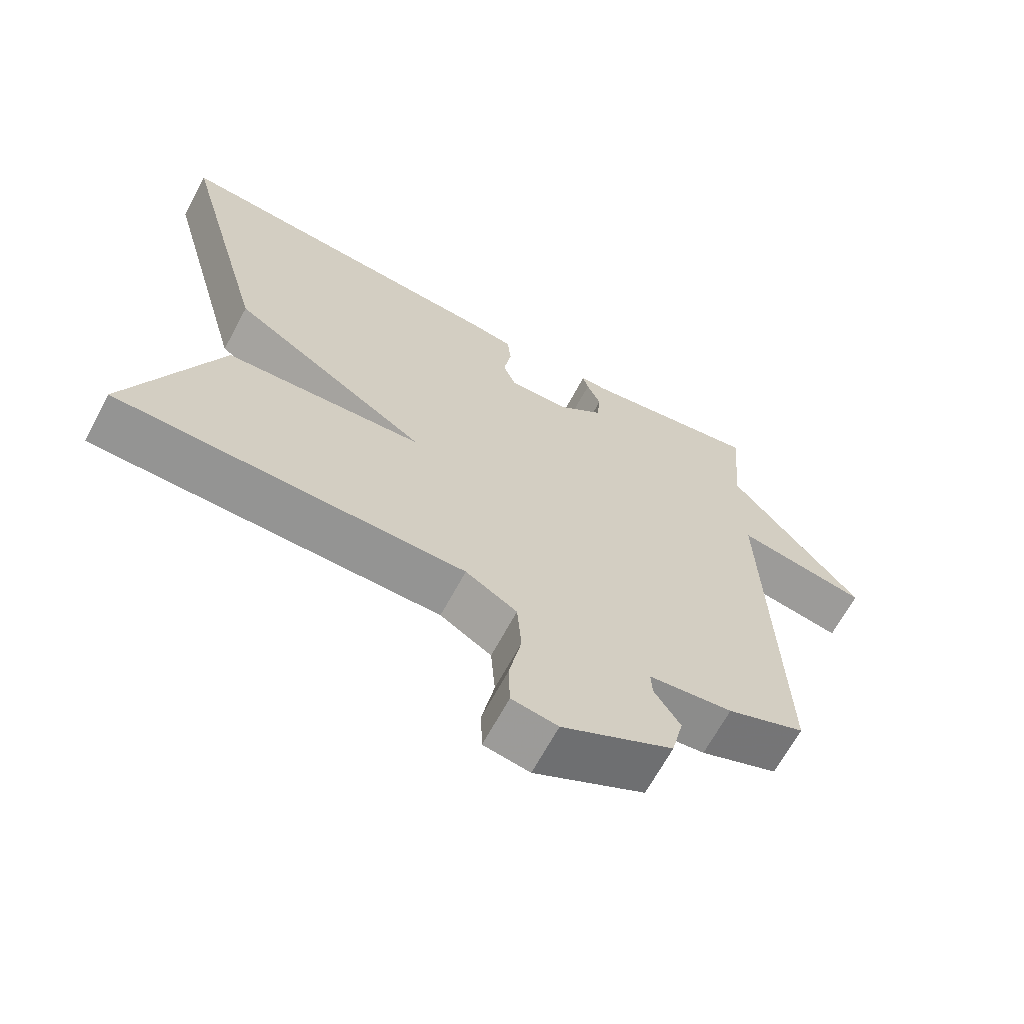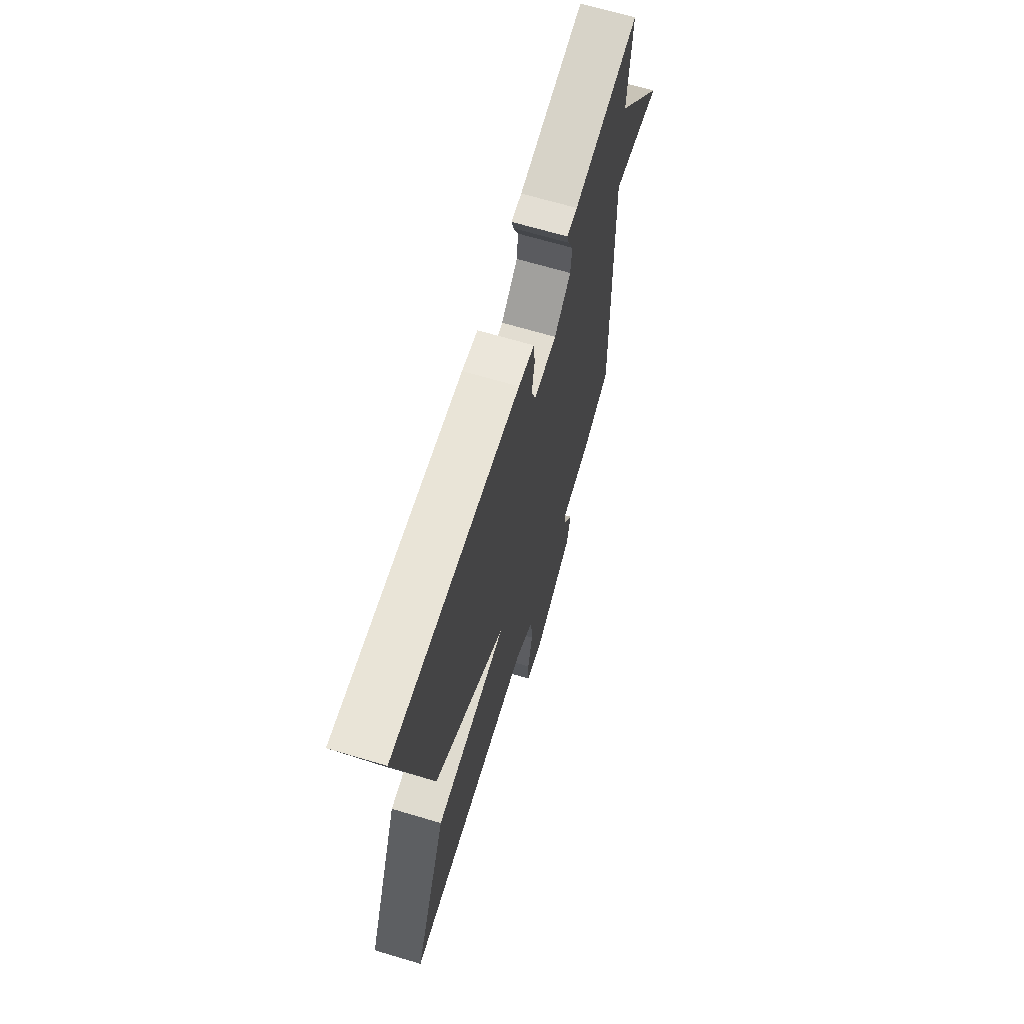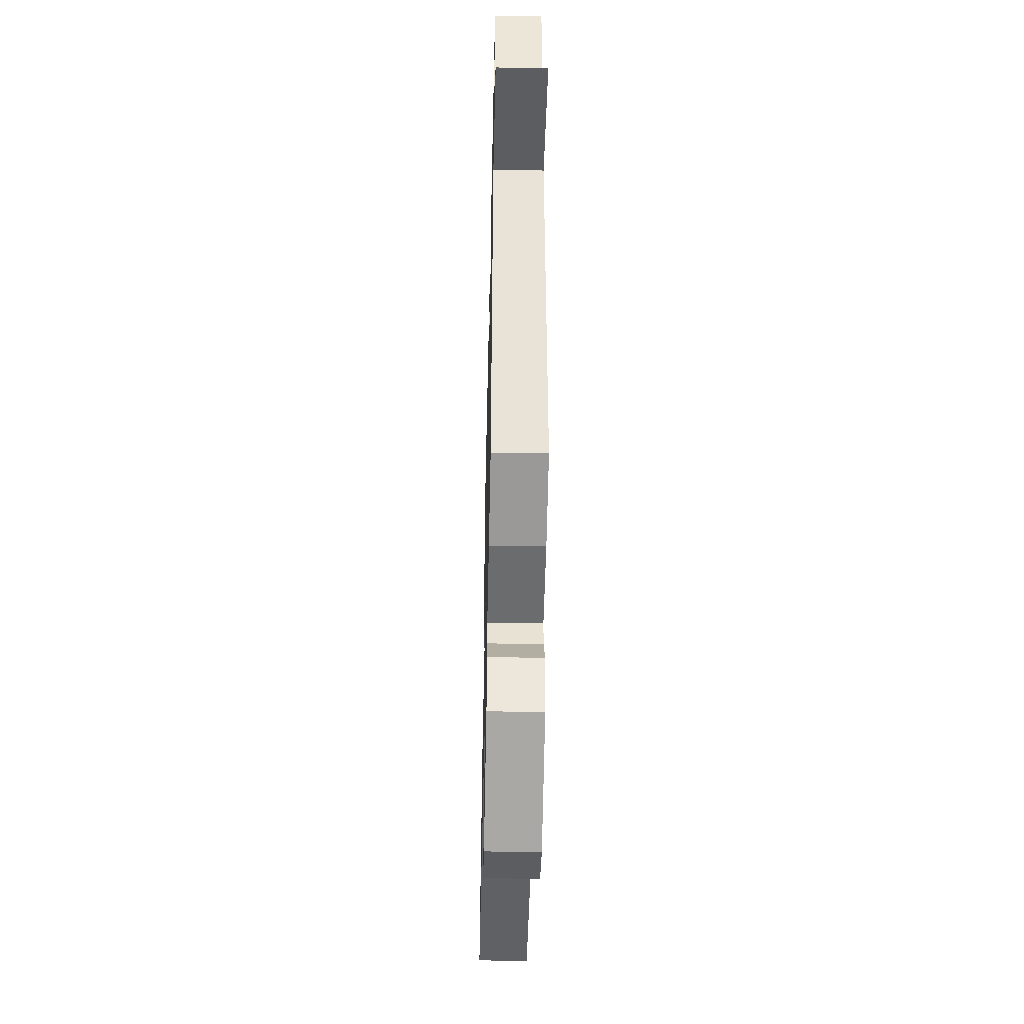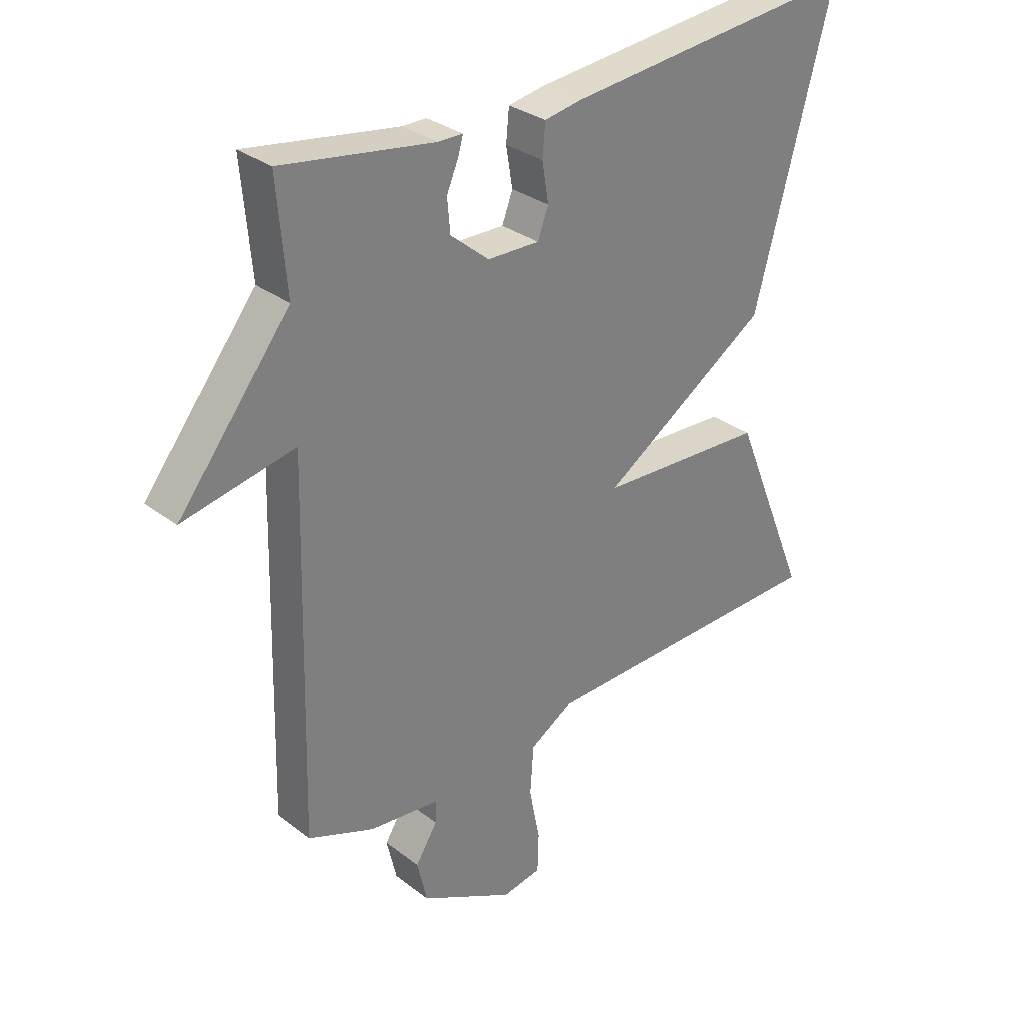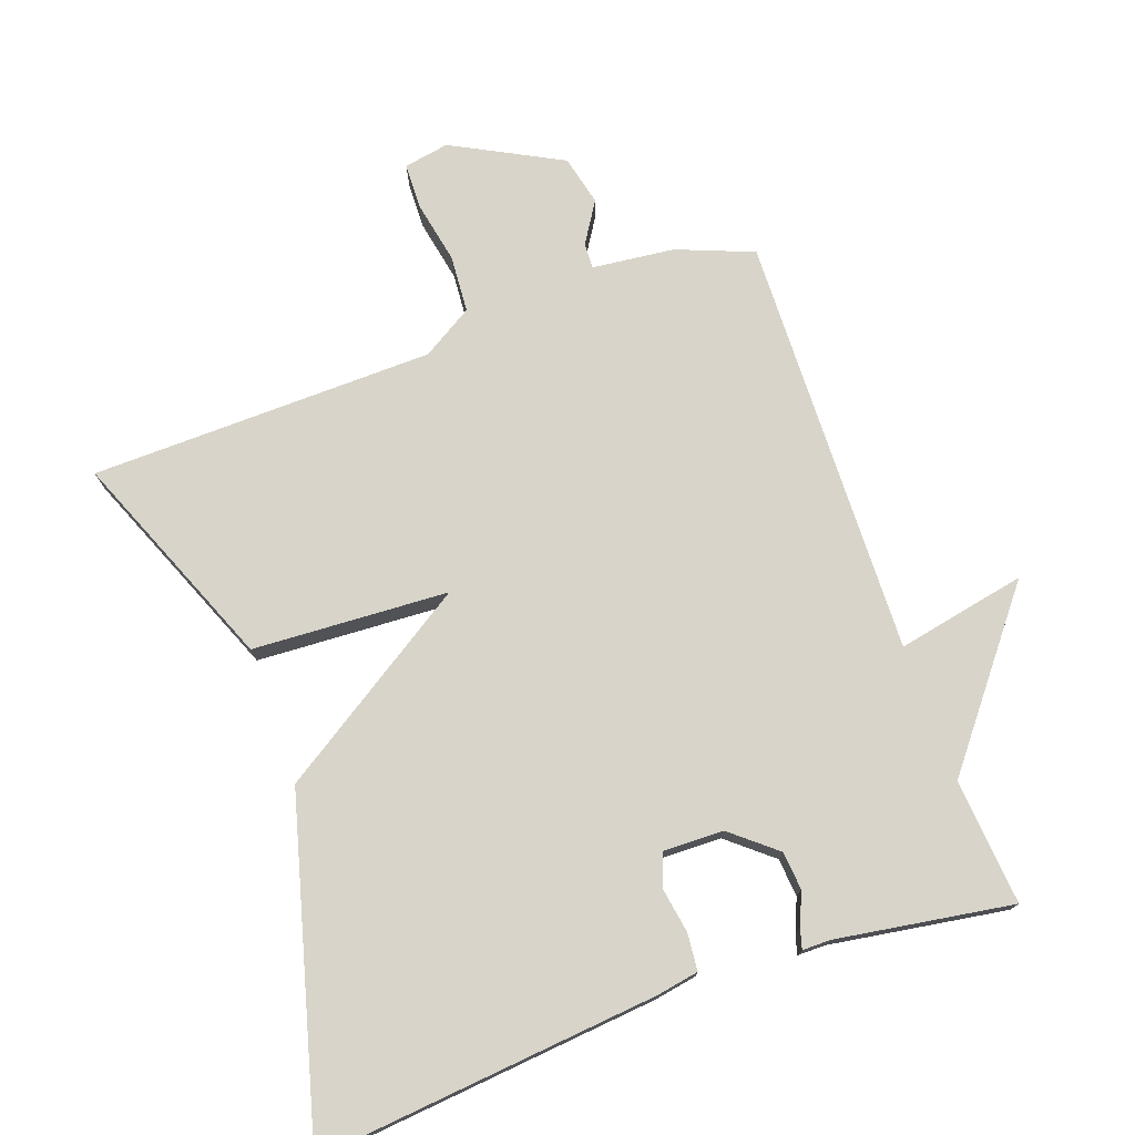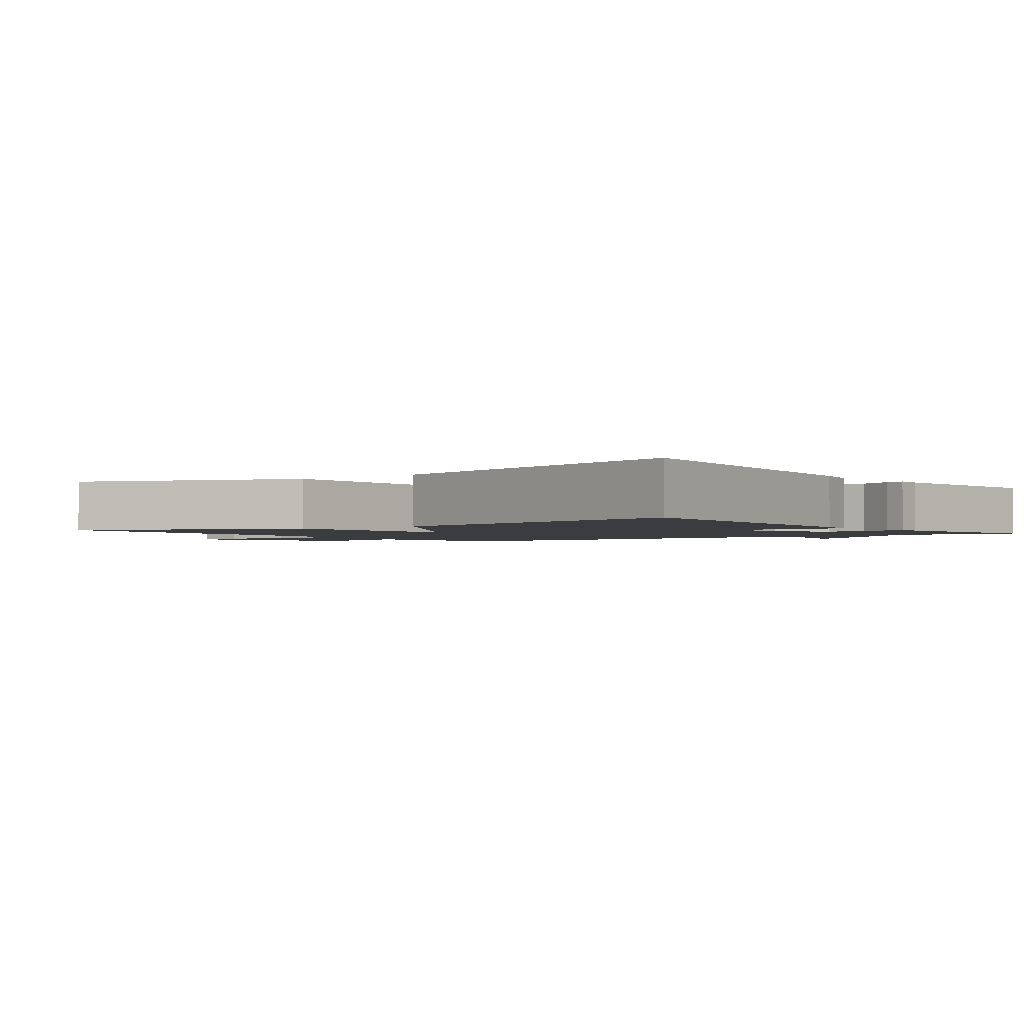
<metadata>
{"format":"obj","ext":"obj","renderer":"f3d","projection":"perspective","resolution":1024,"background":"white","views":[{"elev":-66.6,"azim":-28.2,"up":"+Z"},{"elev":67.2,"azim":-73.4,"up":"+Z"},{"elev":-47.4,"azim":88.7,"up":"+Z"},{"elev":30.9,"azim":137.5,"up":"+Z"},{"elev":75.2,"azim":-19.6,"up":"+Y"},{"elev":-1.9,"azim":-53.5,"up":"+Y"}]}
</metadata>
<code>
v 0.5 0.07 -0.5
v 0.388 0.07 -0.544
v 0.268 0.07 -0.557
v 0.27 0.07 -0.595
v 0.307 0.07 -0.654
v 0.29 0.07 -0.727
v 0.131 0.07 -0.81
v 0.065 0.07 -0.798
v 0.063 0.07 -0.731
v 0.081 0.07 -0.639
v 0.075 0.07 -0.556
v 0.001 0.07 -0.511
v -0.5 0.07 -0.5
v -0.37 0.07 -0.183
v -0.084 0.07 -0.168
v -0.37 0.07 0.017
v -0.5 0.07 0.5
v -0.002 0.07 0.451
v 0.06 0.07 0.44
v 0.065 0.07 0.386
v 0.054 0.07 0.32
v 0.072 0.07 0.272
v 0.16 0.07 0.274
v 0.225 0.07 0.328
v 0.23 0.07 0.384
v 0.21 0.07 0.431
v 0.202 0.07 0.46
v 0.243 0.07 0.46
v 0.5 0.07 0.5
v 0.484 0.07 0.317
v 0.673 0.07 0.079
v 0.484 0.07 0.117
v 0.5 0 -0.5
v 0.388 0 -0.544
v 0.268 0 -0.557
v 0.27 0 -0.595
v 0.307 0 -0.654
v 0.29 0 -0.727
v 0.131 0 -0.81
v 0.065 0 -0.798
v 0.063 0 -0.731
v 0.081 0 -0.639
v 0.075 0 -0.556
v 0.001 0 -0.511
v -0.5 0 -0.5
v -0.37 0 -0.183
v -0.084 0 -0.168
v -0.37 0 0.017
v -0.5 0 0.5
v -0.002 0 0.451
v 0.06 0 0.44
v 0.065 0 0.386
v 0.054 0 0.32
v 0.072 0 0.272
v 0.16 0 0.274
v 0.225 0 0.328
v 0.23 0 0.384
v 0.21 0 0.431
v 0.202 0 0.46
v 0.243 0 0.46
v 0.5 0 0.5
v 0.484 0 0.317
v 0.673 0 0.079
v 0.484 0 0.117
f 30 31 32
f 28 29 30
f 28 30 32
f 27 28 32
f 26 27 32
f 25 26 32
f 1 2 3
f 32 1 3
f 25 32 3
f 24 25 3
f 19 20 21
f 18 19 21
f 17 18 21
f 16 17 21
f 15 16 21
f 15 21 22
f 12 13 14 15
f 15 22 23
f 12 15 23
f 11 12 23
f 8 9 10
f 7 8 10
f 6 7 10
f 5 6 10
f 4 5 10
f 10 11 23
f 4 10 23
f 3 4 23
f 3 23 24
f 64 63 62
f 62 61 60
f 64 62 60
f 64 60 59
f 64 59 58
f 64 58 57
f 35 34 33
f 35 33 64
f 35 64 57
f 35 57 56
f 53 52 51
f 53 51 50
f 53 50 49
f 53 49 48
f 53 48 47
f 54 53 47
f 47 46 45 44
f 55 54 47
f 55 47 44
f 55 44 43
f 42 41 40
f 42 40 39
f 42 39 38
f 42 38 37
f 42 37 36
f 55 43 42
f 55 42 36
f 55 36 35
f 56 55 35
f 1 33 34 2
f 2 34 35 3
f 3 35 36 4
f 4 36 37 5
f 5 37 38 6
f 6 38 39 7
f 7 39 40 8
f 8 40 41 9
f 9 41 42 10
f 10 42 43 11
f 11 43 44 12
f 12 44 45 13
f 13 45 46 14
f 14 46 47 15
f 15 47 48 16
f 16 48 49 17
f 17 49 50 18
f 18 50 51 19
f 19 51 52 20
f 20 52 53 21
f 21 53 54 22
f 22 54 55 23
f 23 55 56 24
f 24 56 57 25
f 25 57 58 26
f 26 58 59 27
f 27 59 60 28
f 28 60 61 29
f 29 61 62 30
f 30 62 63 31
f 31 63 64 32
f 32 64 33 1

</code>
